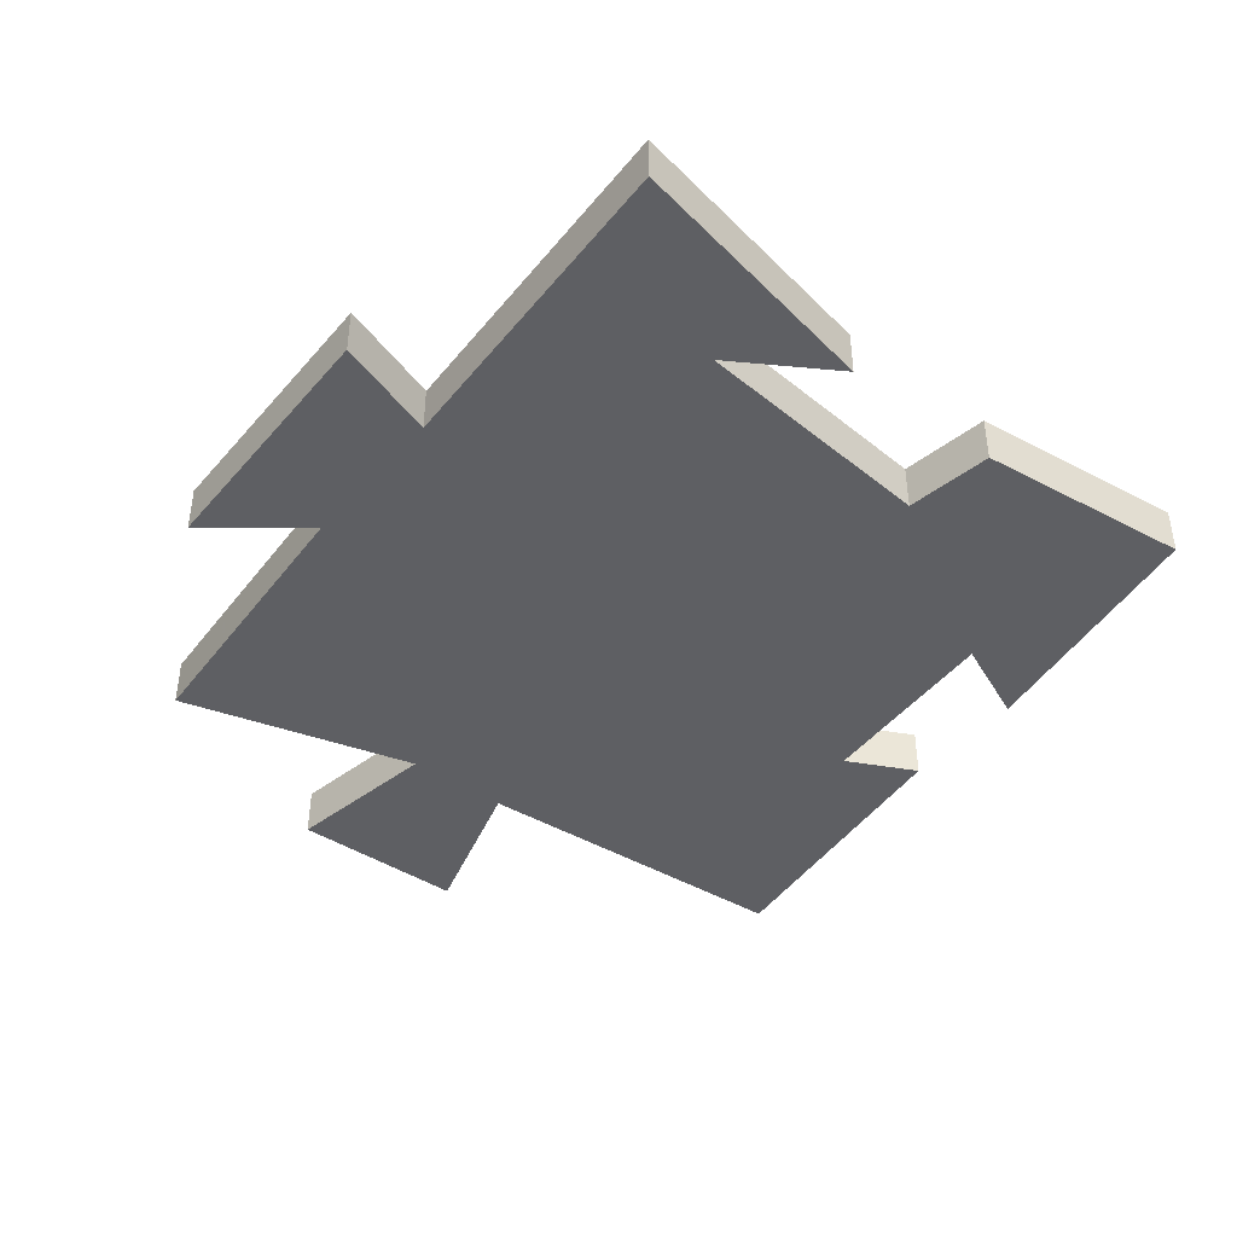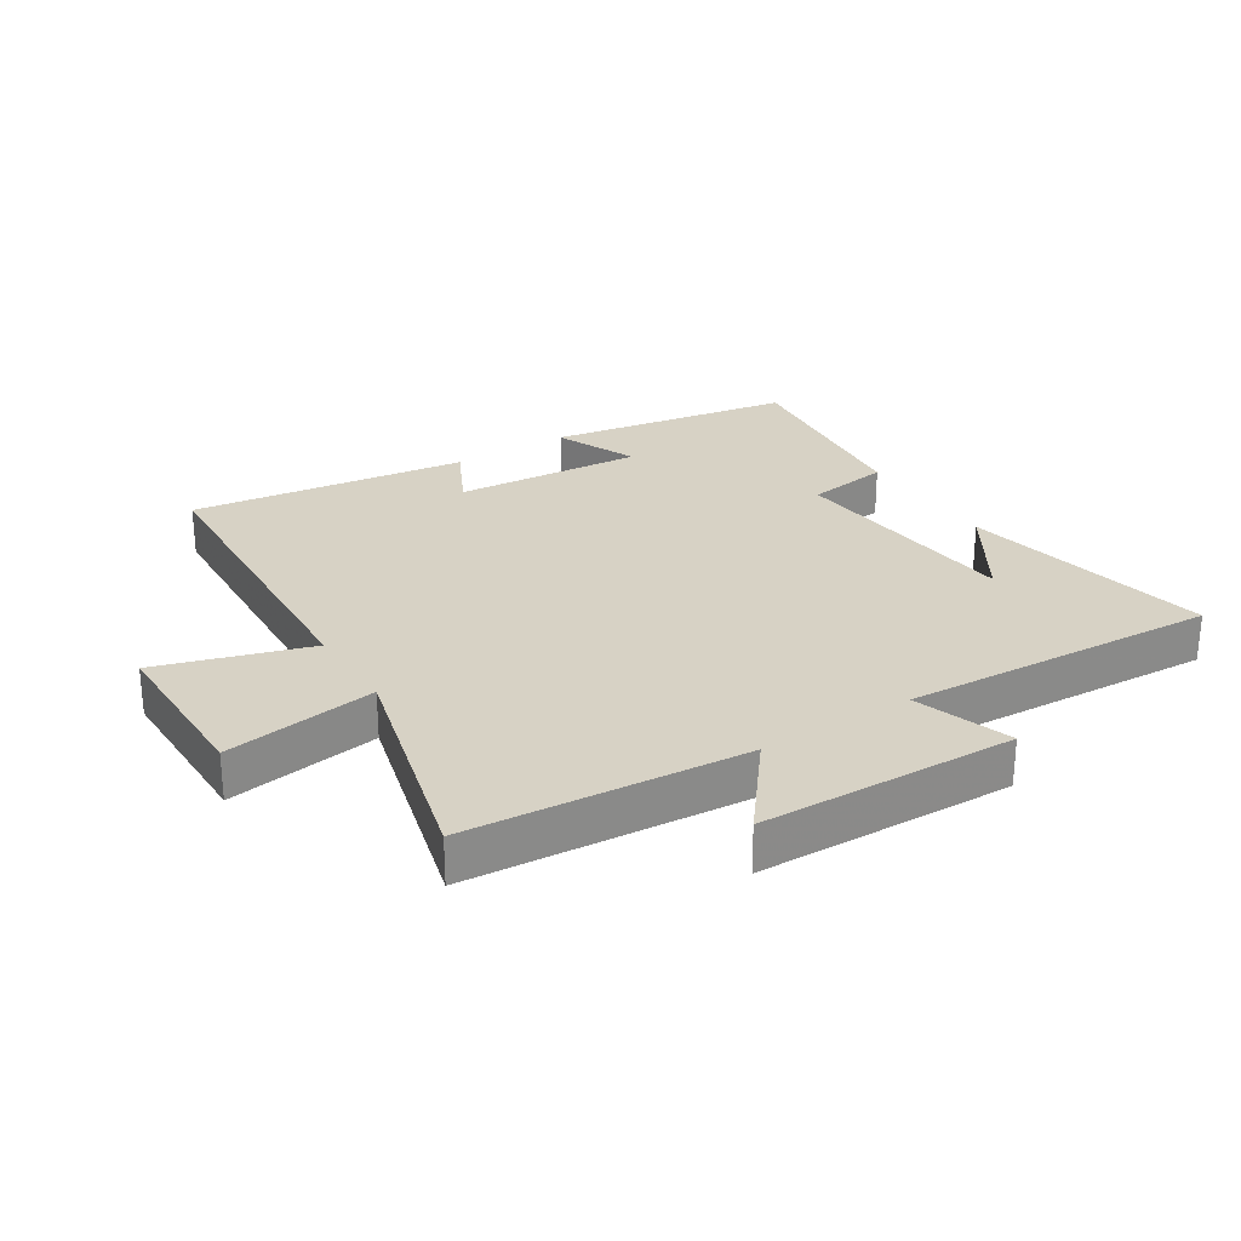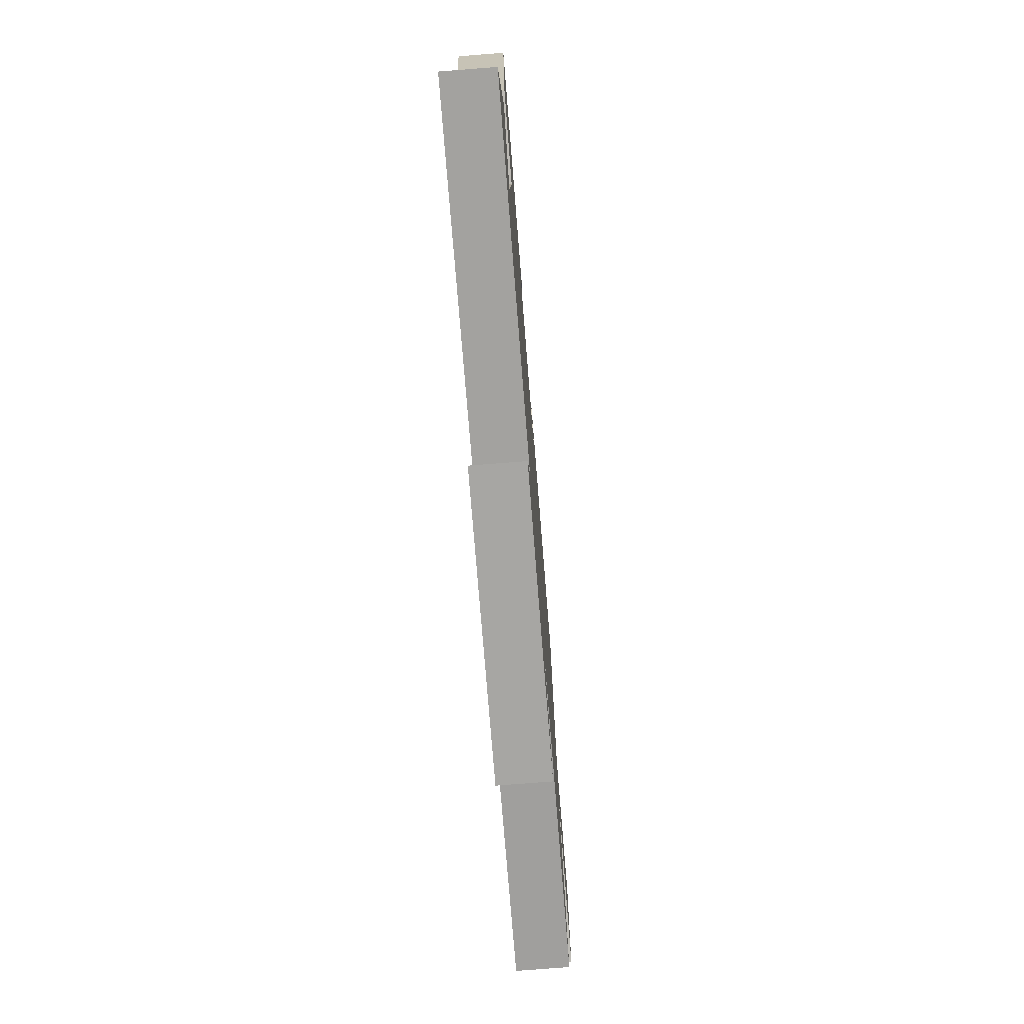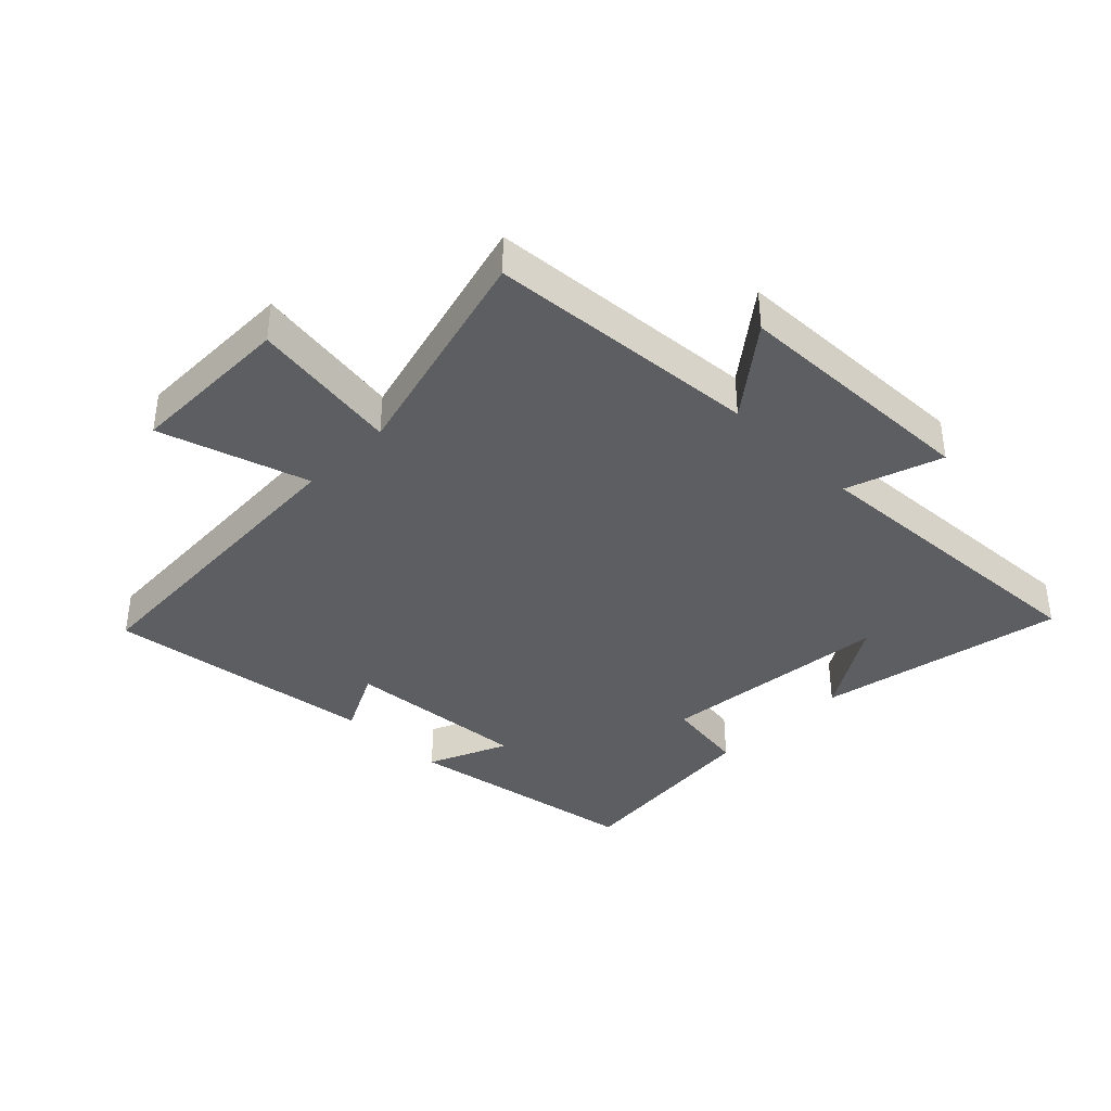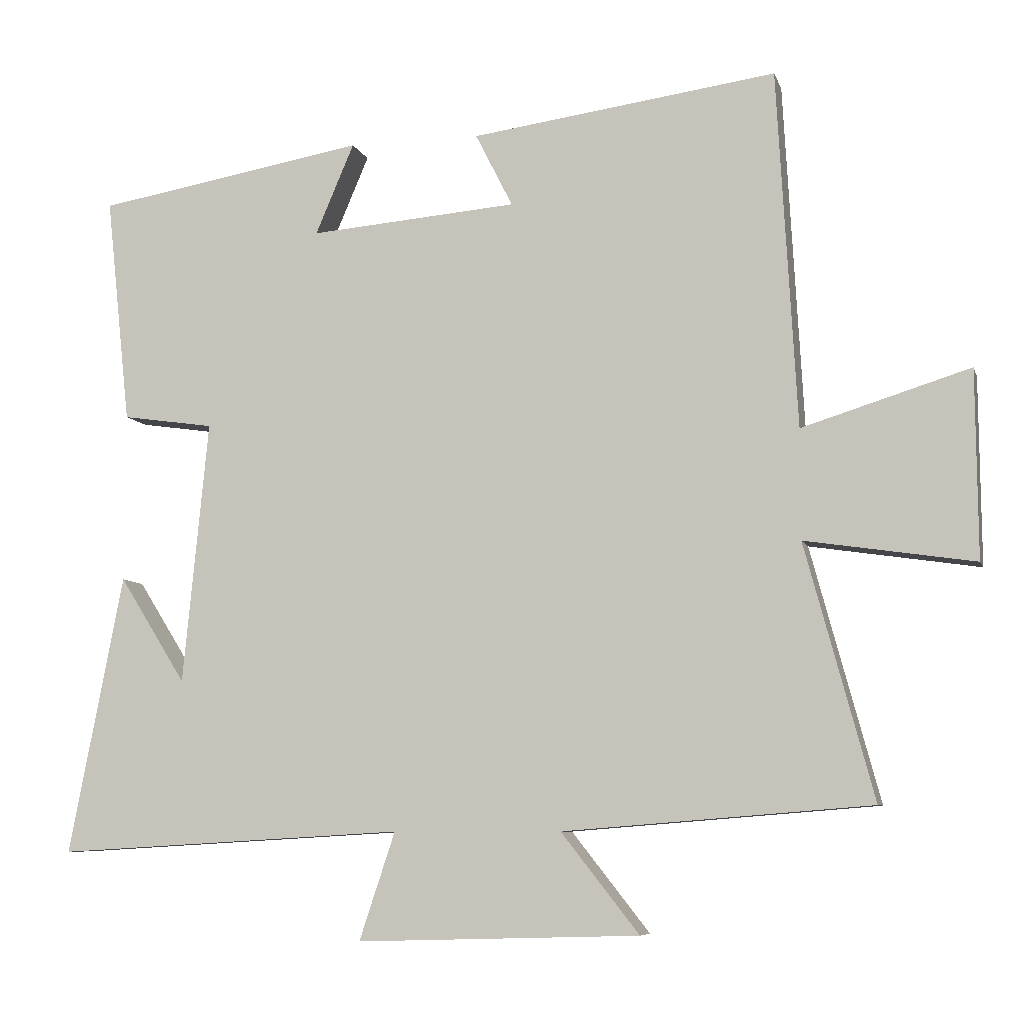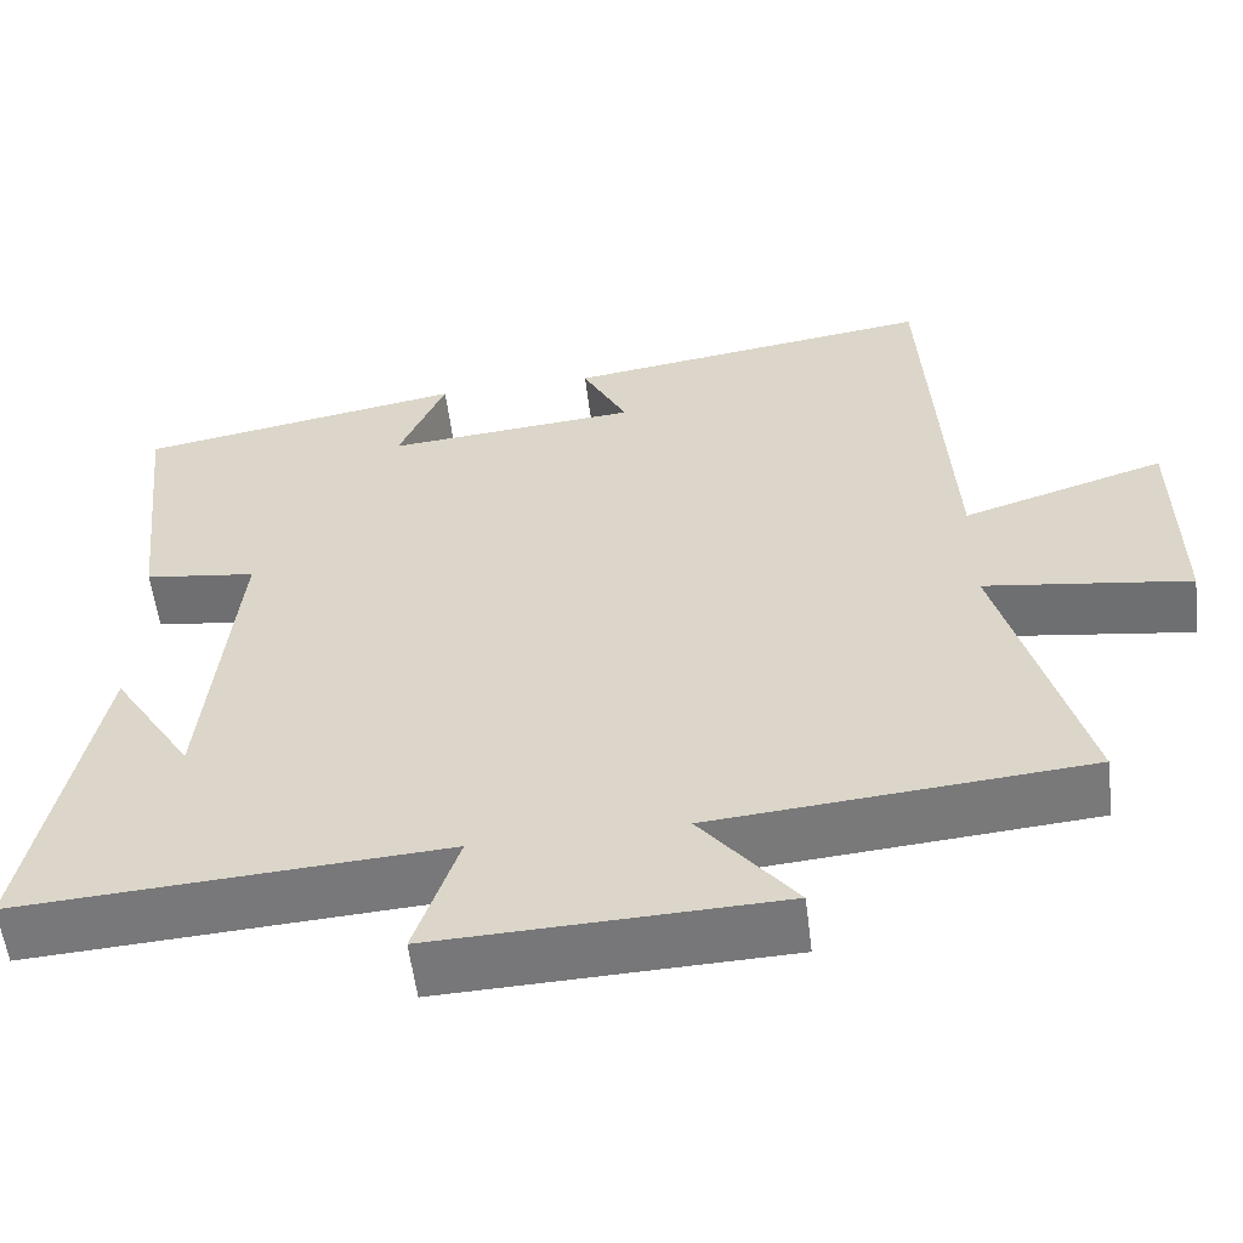
<metadata>
{"format":"obj","ext":"obj","renderer":"f3d","projection":"perspective","resolution":1024,"background":"white","views":[{"elev":-41.8,"azim":-128.7,"up":"+Y"},{"elev":27.2,"azim":147.5,"up":"+Y"},{"elev":-75.8,"azim":-85.5,"up":"+Z"},{"elev":-38.1,"azim":135.2,"up":"+Y"},{"elev":-7.6,"azim":14.5,"up":"+Z"},{"elev":-56.9,"azim":7.1,"up":"+Z"}]}
</metadata>
<code>
v -0.535 0.07 0.434
v -0.151 0.07 0.5
v -0.206 0.07 0.371
v 0.09 0.07 0.395
v 0.037 0.07 0.5
v 0.472 0.07 0.559
v 0.5 0.07 0.051
v 0.738 0.07 0.125
v 0.74 0.07 -0.141
v 0.5 0.07 -0.105
v 0.597 0.07 -0.465
v 0.16 0.07 -0.5
v 0.271 0.07 -0.641
v -0.131 0.07 -0.653
v -0.08 0.07 -0.5
v -0.577 0.07 -0.529
v -0.5 0.07 -0.132
v -0.405 0.07 -0.283
v -0.369 0.07 0.091
v -0.5 0.07 0.11
v -0.535 0 0.434
v -0.151 0 0.5
v -0.206 0 0.371
v 0.09 0 0.395
v 0.037 0 0.5
v 0.472 0 0.559
v 0.5 0 0.051
v 0.738 0 0.125
v 0.74 0 -0.141
v 0.5 0 -0.105
v 0.597 0 -0.465
v 0.16 0 -0.5
v 0.271 0 -0.641
v -0.131 0 -0.653
v -0.08 0 -0.5
v -0.577 0 -0.529
v -0.5 0 -0.132
v -0.405 0 -0.283
v -0.369 0 0.091
v -0.5 0 0.11
f 1 2 3
f 20 1 3
f 19 20 3
f 18 19 3 4
f 16 17 18
f 15 16 18 4
f 12 13 14 15
f 12 15 4
f 11 12 4
f 10 11 4
f 7 8 9 10
f 6 7 10
f 5 6 10
f 4 5 10
f 23 22 21
f 23 21 40
f 23 40 39
f 24 23 39 38
f 38 37 36
f 24 38 36 35
f 35 34 33 32
f 24 35 32
f 24 32 31
f 24 31 30
f 30 29 28 27
f 30 27 26
f 30 26 25
f 30 25 24
f 1 21 22 2
f 2 22 23 3
f 3 23 24 4
f 4 24 25 5
f 5 25 26 6
f 6 26 27 7
f 7 27 28 8
f 8 28 29 9
f 9 29 30 10
f 10 30 31 11
f 11 31 32 12
f 12 32 33 13
f 13 33 34 14
f 14 34 35 15
f 15 35 36 16
f 16 36 37 17
f 17 37 38 18
f 18 38 39 19
f 19 39 40 20
f 20 40 21 1

</code>
